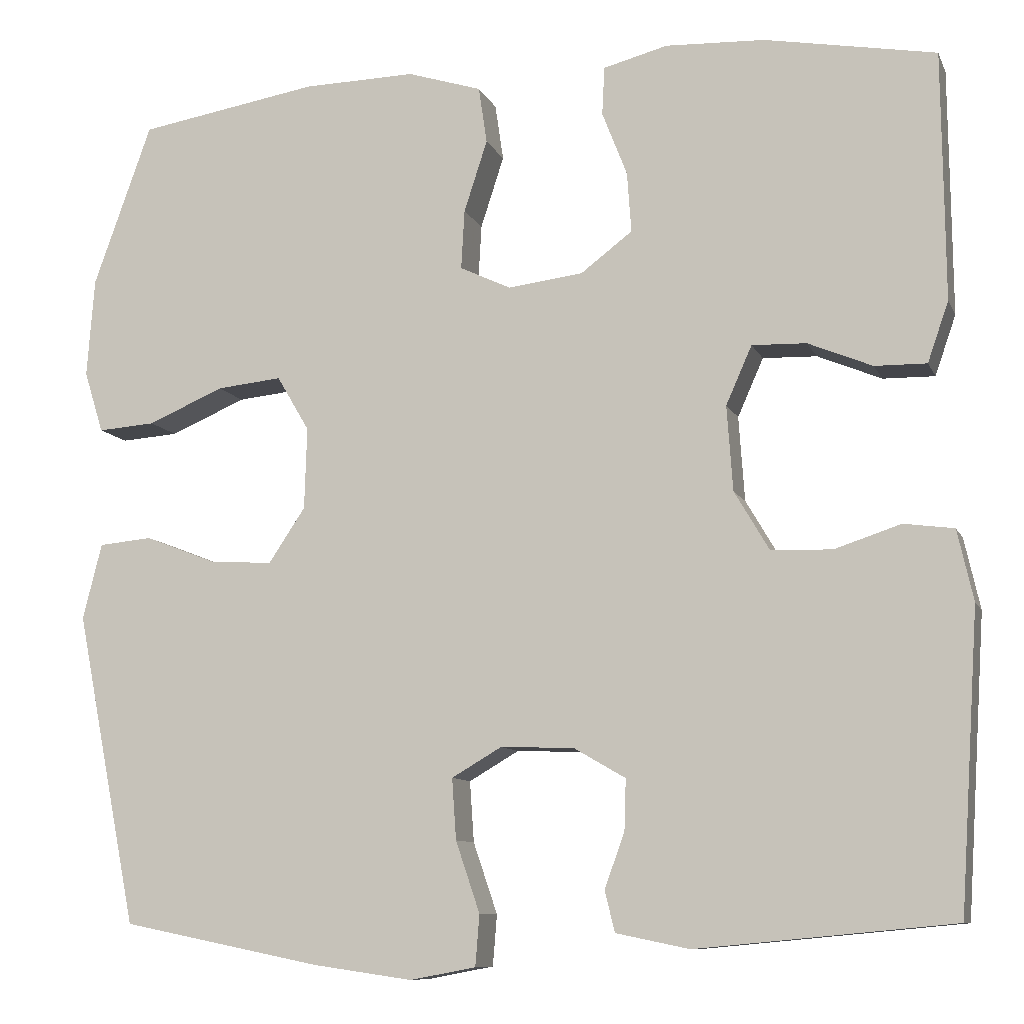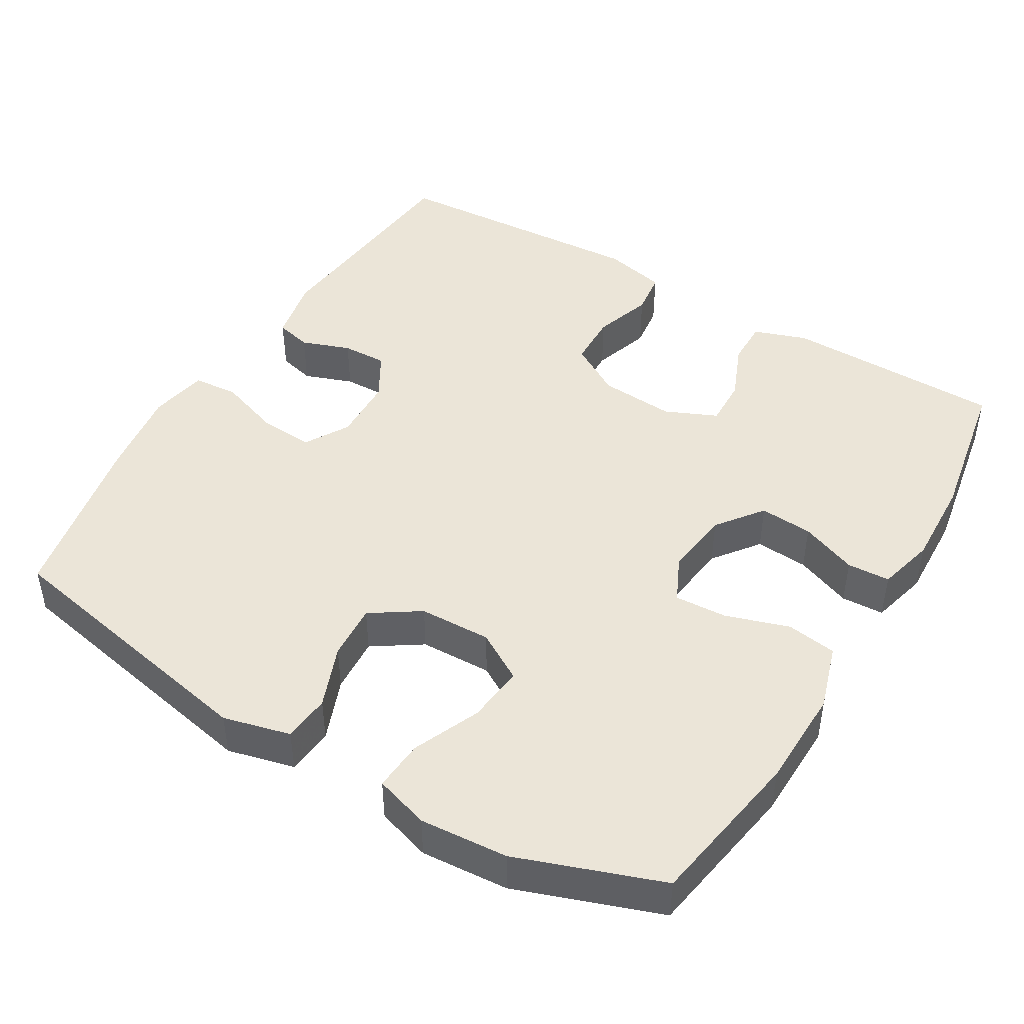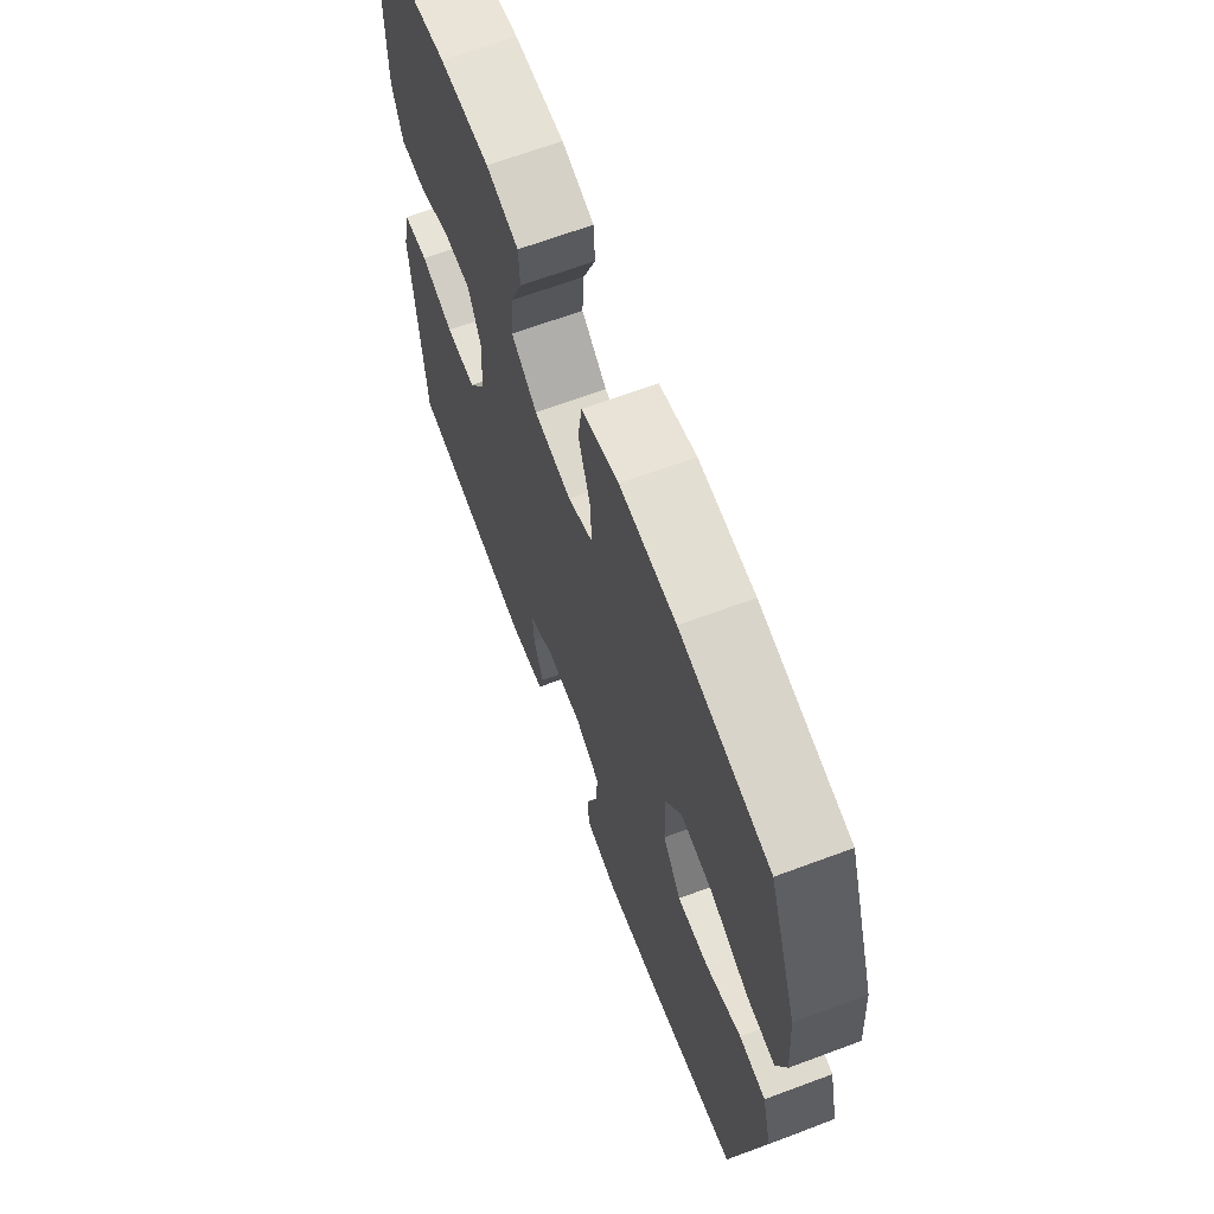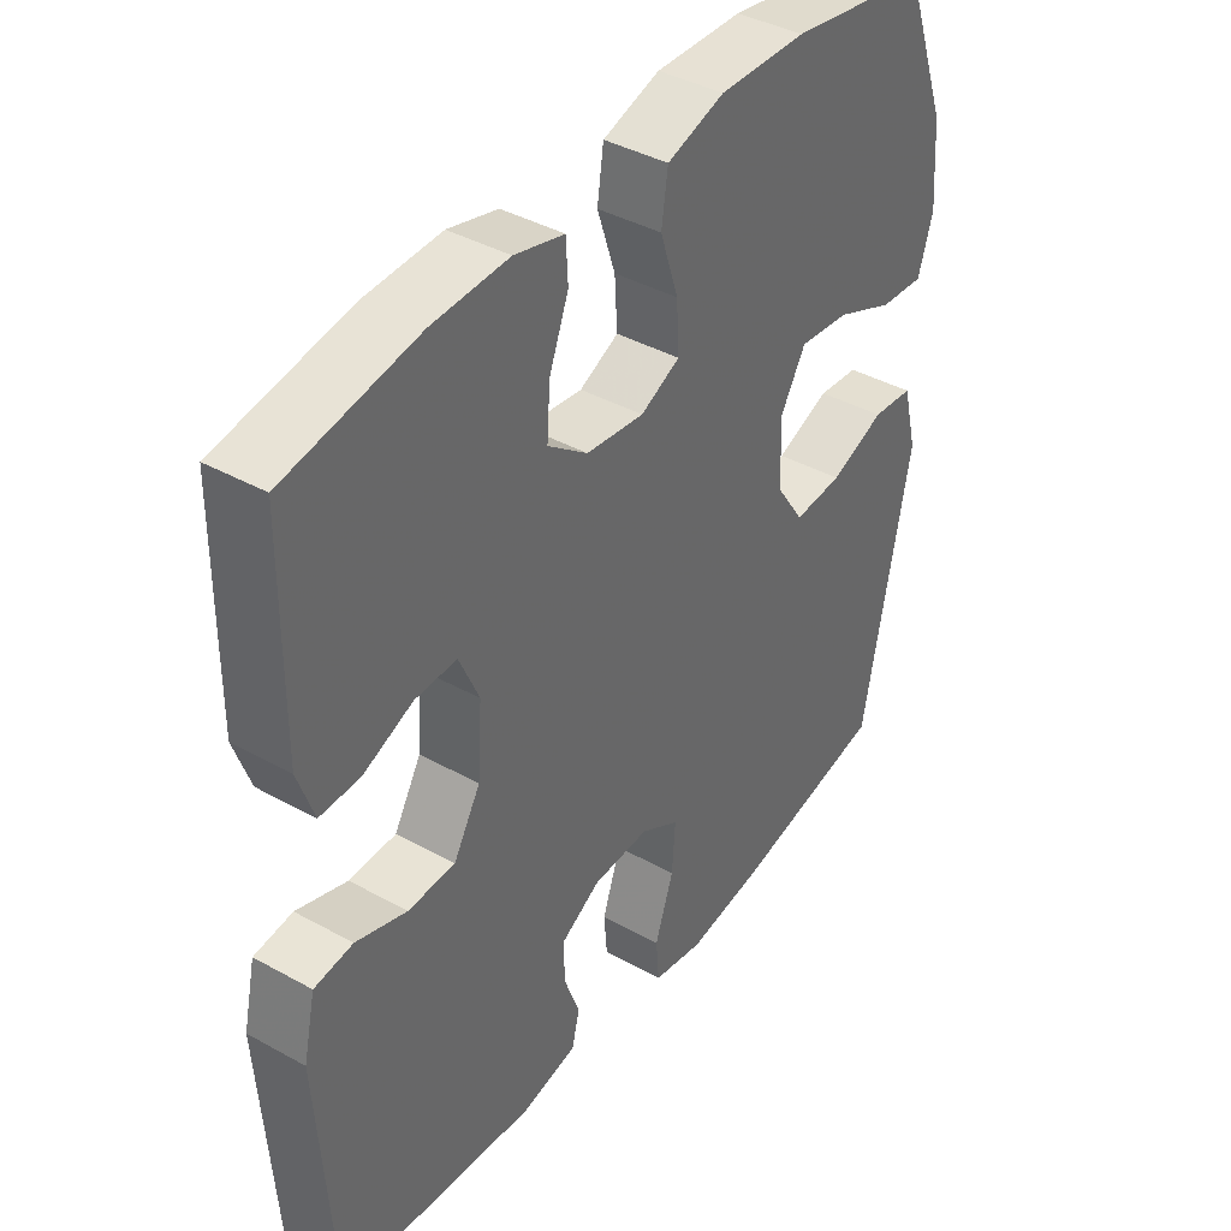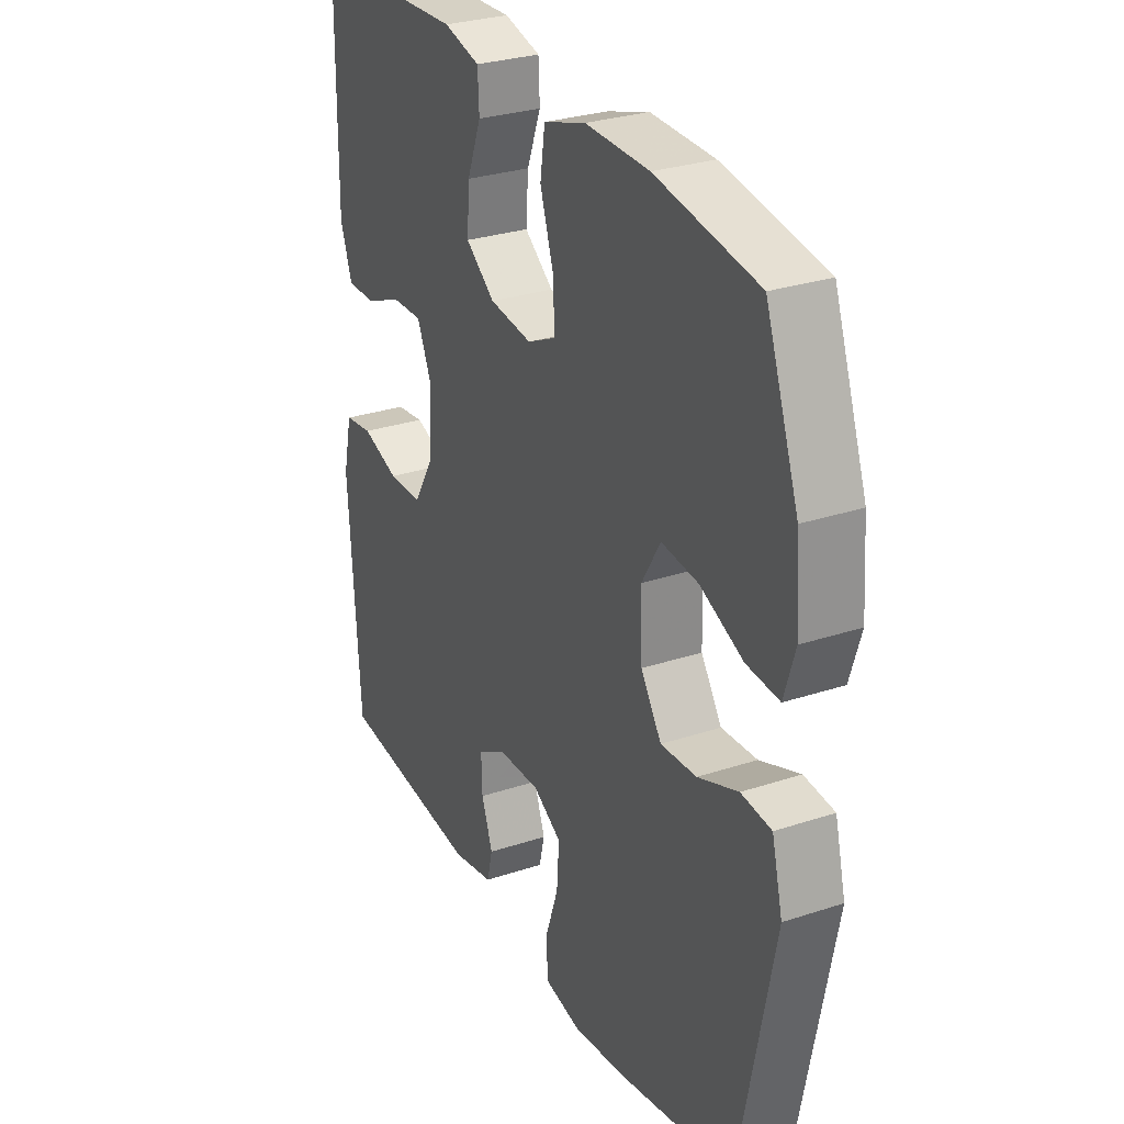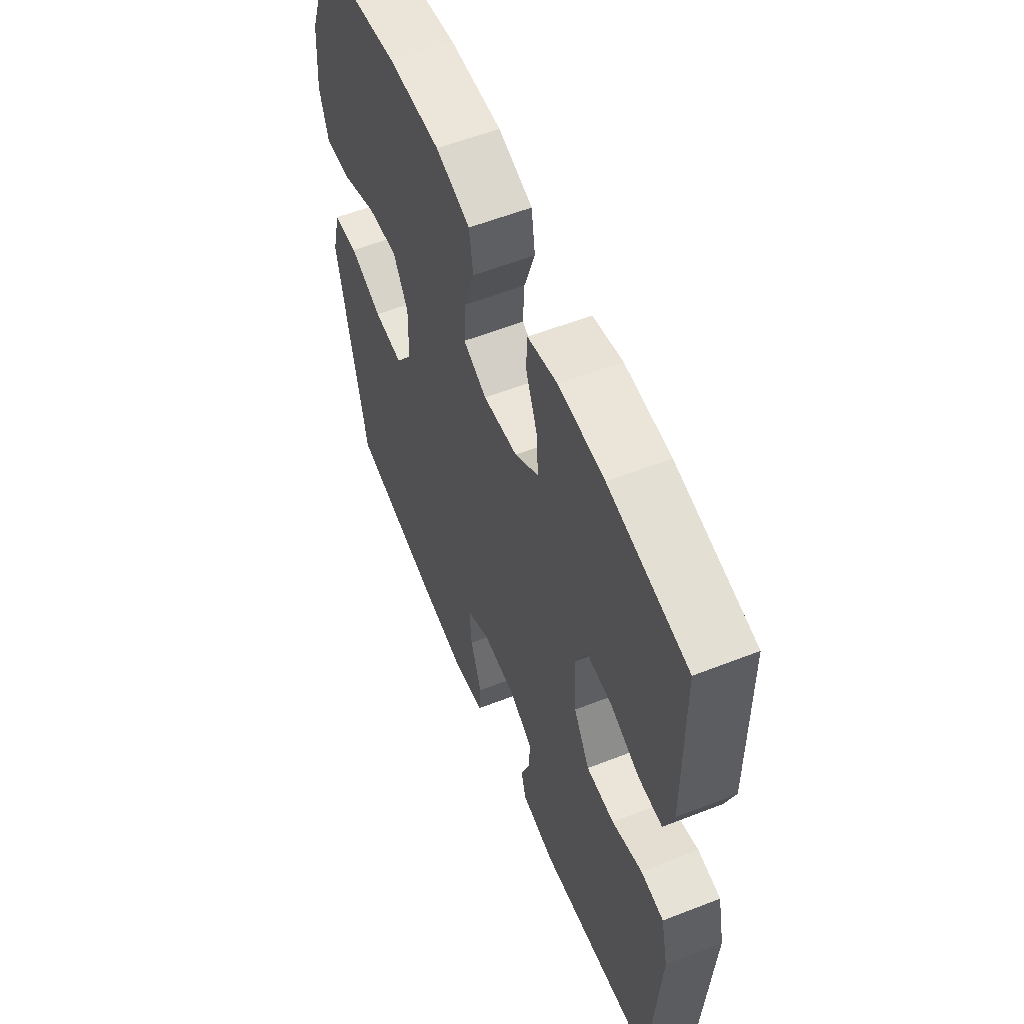
<metadata>
{"format":"obj","ext":"obj","renderer":"f3d","projection":"perspective","resolution":1024,"background":"white","views":[{"elev":-9.5,"azim":16.5,"up":"+Z"},{"elev":45.7,"azim":-59.1,"up":"+Y"},{"elev":66.7,"azim":-110.5,"up":"+Z"},{"elev":40.3,"azim":124.3,"up":"+Z"},{"elev":29.0,"azim":-116.2,"up":"+Z"},{"elev":57.7,"azim":67.9,"up":"+Z"}]}
</metadata>
<code>
v 0.5 0.07 -0.5
v 0.193 0.07 -0.529
v 0.105 0.07 -0.511
v 0.093 0.07 -0.462
v 0.117 0.07 -0.396
v 0.119 0.07 -0.335
v 0.057 0.07 -0.299
v -0.031 0.07 -0.296
v -0.091 0.07 -0.331
v -0.086 0.07 -0.404
v -0.057 0.07 -0.489
v -0.062 0.07 -0.55
v -0.141 0.07 -0.565
v -0.261 0.07 -0.548
v -0.5 0.07 -0.5
v -0.574 0.07 -0.125
v -0.551 0.07 -0.034
v -0.487 0.07 -0.028
v -0.402 0.07 -0.061
v -0.326 0.07 -0.066
v -0.282 0.07 0
v -0.279 0.07 0.098
v -0.318 0.07 0.164
v -0.396 0.07 0.156
v -0.487 0.07 0.117
v -0.556 0.07 0.112
v -0.579 0.07 0.186
v -0.57 0.07 0.305
v -0.5 0.07 0.5
v -0.284 0.07 0.536
v -0.149 0.07 0.539
v -0.06 0.07 0.511
v -0.05 0.07 0.443
v -0.078 0.07 0.357
v -0.082 0.07 0.286
v -0.021 0.07 0.257
v 0.069 0.07 0.268
v 0.131 0.07 0.315
v 0.126 0.07 0.387
v 0.096 0.07 0.464
v 0.099 0.07 0.522
v 0.176 0.07 0.542
v 0.295 0.07 0.537
v 0.5 0.07 0.5
v 0.502 0.07 0.318
v 0.503 0.07 0.203
v 0.478 0.07 0.131
v 0.416 0.07 0.132
v 0.339 0.07 0.164
v 0.274 0.07 0.166
v 0.243 0.07 0.096
v 0.25 0.07 -0.006
v 0.292 0.07 -0.077
v 0.365 0.07 -0.079
v 0.444 0.07 -0.053
v 0.504 0.07 -0.061
v 0.523 0.07 -0.146
v 0.5 0 -0.5
v 0.193 0 -0.529
v 0.105 0 -0.511
v 0.093 0 -0.462
v 0.117 0 -0.396
v 0.119 0 -0.335
v 0.057 0 -0.299
v -0.031 0 -0.296
v -0.091 0 -0.331
v -0.086 0 -0.404
v -0.057 0 -0.489
v -0.062 0 -0.55
v -0.141 0 -0.565
v -0.261 0 -0.548
v -0.5 0 -0.5
v -0.574 0 -0.125
v -0.551 0 -0.034
v -0.487 0 -0.028
v -0.402 0 -0.061
v -0.326 0 -0.066
v -0.282 0 0
v -0.279 0 0.098
v -0.318 0 0.164
v -0.396 0 0.156
v -0.487 0 0.117
v -0.556 0 0.112
v -0.579 0 0.186
v -0.57 0 0.305
v -0.5 0 0.5
v -0.284 0 0.536
v -0.149 0 0.539
v -0.06 0 0.511
v -0.05 0 0.443
v -0.078 0 0.357
v -0.082 0 0.286
v -0.021 0 0.257
v 0.069 0 0.268
v 0.131 0 0.315
v 0.126 0 0.387
v 0.096 0 0.464
v 0.099 0 0.522
v 0.176 0 0.542
v 0.295 0 0.537
v 0.5 0 0.5
v 0.502 0 0.318
v 0.503 0 0.203
v 0.478 0 0.131
v 0.416 0 0.132
v 0.339 0 0.164
v 0.274 0 0.166
v 0.243 0 0.096
v 0.25 0 -0.006
v 0.292 0 -0.077
v 0.365 0 -0.079
v 0.444 0 -0.053
v 0.504 0 -0.061
v 0.523 0 -0.146
f 3 4 5
f 2 3 5
f 1 2 5
f 57 1 5
f 56 57 5
f 55 56 5
f 54 55 5
f 53 54 5 6
f 52 53 6 7
f 51 52 7 8
f 50 51 8 9
f 47 48 49
f 46 47 49
f 45 46 49
f 44 45 49
f 43 44 49
f 42 43 49
f 41 42 49
f 40 41 49
f 39 40 49
f 38 39 49 50
f 37 38 50 9
f 32 33 34
f 31 32 34
f 30 31 34
f 29 30 34
f 28 29 34
f 27 28 34
f 26 27 34
f 25 26 34
f 24 25 34
f 23 24 34 35
f 22 23 35 36
f 17 18 19
f 16 17 19
f 15 16 19
f 14 15 19
f 13 14 19
f 12 13 19
f 11 12 19
f 10 11 19
f 9 10 19 20
f 36 37 9
f 22 36 9
f 21 22 9
f 9 20 21
f 62 61 60
f 62 60 59
f 62 59 58
f 62 58 114
f 62 114 113
f 62 113 112
f 62 112 111
f 63 62 111 110
f 64 63 110 109
f 65 64 109 108
f 66 65 108 107
f 106 105 104
f 106 104 103
f 106 103 102
f 106 102 101
f 106 101 100
f 106 100 99
f 106 99 98
f 106 98 97
f 106 97 96
f 107 106 96 95
f 66 107 95 94
f 91 90 89
f 91 89 88
f 91 88 87
f 91 87 86
f 91 86 85
f 91 85 84
f 91 84 83
f 91 83 82
f 91 82 81
f 92 91 81 80
f 93 92 80 79
f 76 75 74
f 76 74 73
f 76 73 72
f 76 72 71
f 76 71 70
f 76 70 69
f 76 69 68
f 76 68 67
f 77 76 67 66
f 66 94 93
f 66 93 79
f 66 79 78
f 78 77 66
f 1 58 59 2
f 2 59 60 3
f 3 60 61 4
f 4 61 62 5
f 5 62 63 6
f 6 63 64 7
f 7 64 65 8
f 8 65 66 9
f 9 66 67 10
f 10 67 68 11
f 11 68 69 12
f 12 69 70 13
f 13 70 71 14
f 14 71 72 15
f 15 72 73 16
f 16 73 74 17
f 17 74 75 18
f 18 75 76 19
f 19 76 77 20
f 20 77 78 21
f 21 78 79 22
f 22 79 80 23
f 23 80 81 24
f 24 81 82 25
f 25 82 83 26
f 26 83 84 27
f 27 84 85 28
f 28 85 86 29
f 29 86 87 30
f 30 87 88 31
f 31 88 89 32
f 32 89 90 33
f 33 90 91 34
f 34 91 92 35
f 35 92 93 36
f 36 93 94 37
f 37 94 95 38
f 38 95 96 39
f 39 96 97 40
f 40 97 98 41
f 41 98 99 42
f 42 99 100 43
f 43 100 101 44
f 44 101 102 45
f 45 102 103 46
f 46 103 104 47
f 47 104 105 48
f 48 105 106 49
f 49 106 107 50
f 50 107 108 51
f 51 108 109 52
f 52 109 110 53
f 53 110 111 54
f 54 111 112 55
f 55 112 113 56
f 56 113 114 57
f 57 114 58 1

</code>
